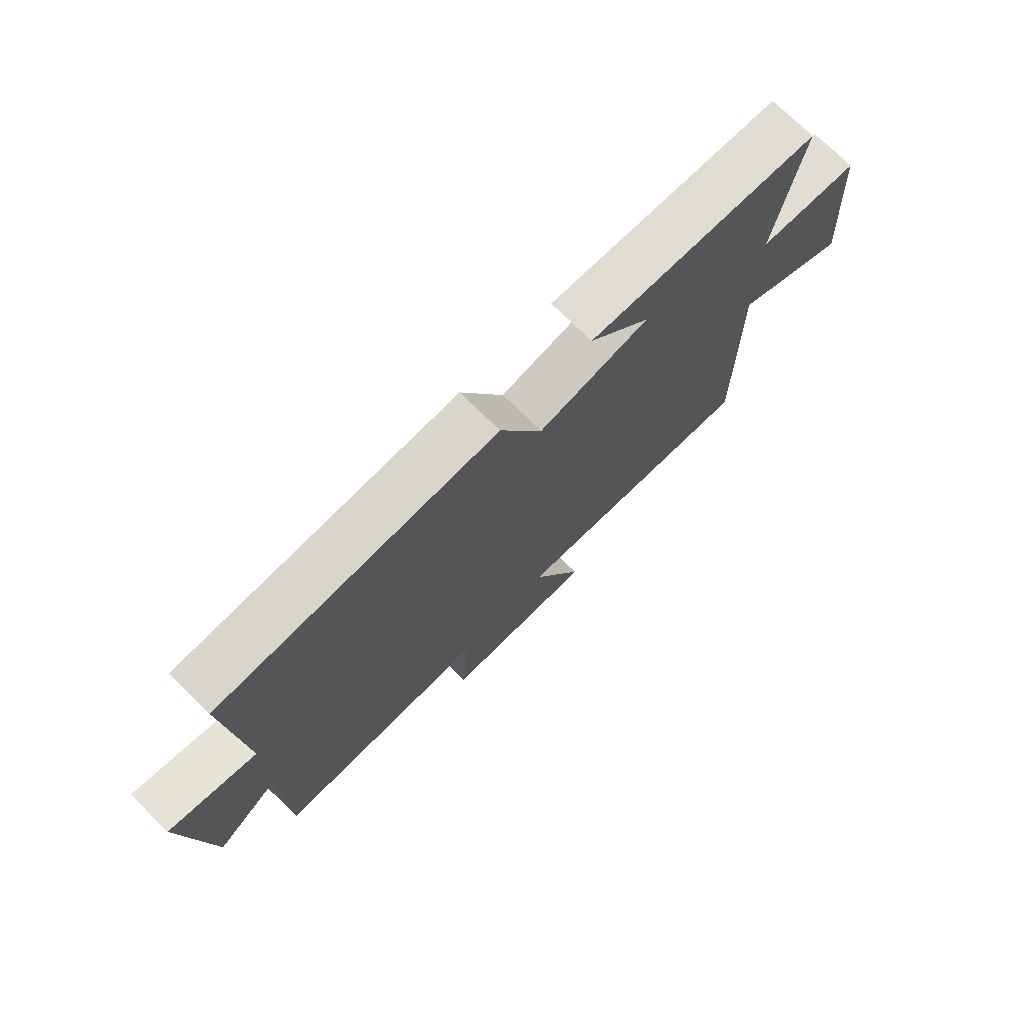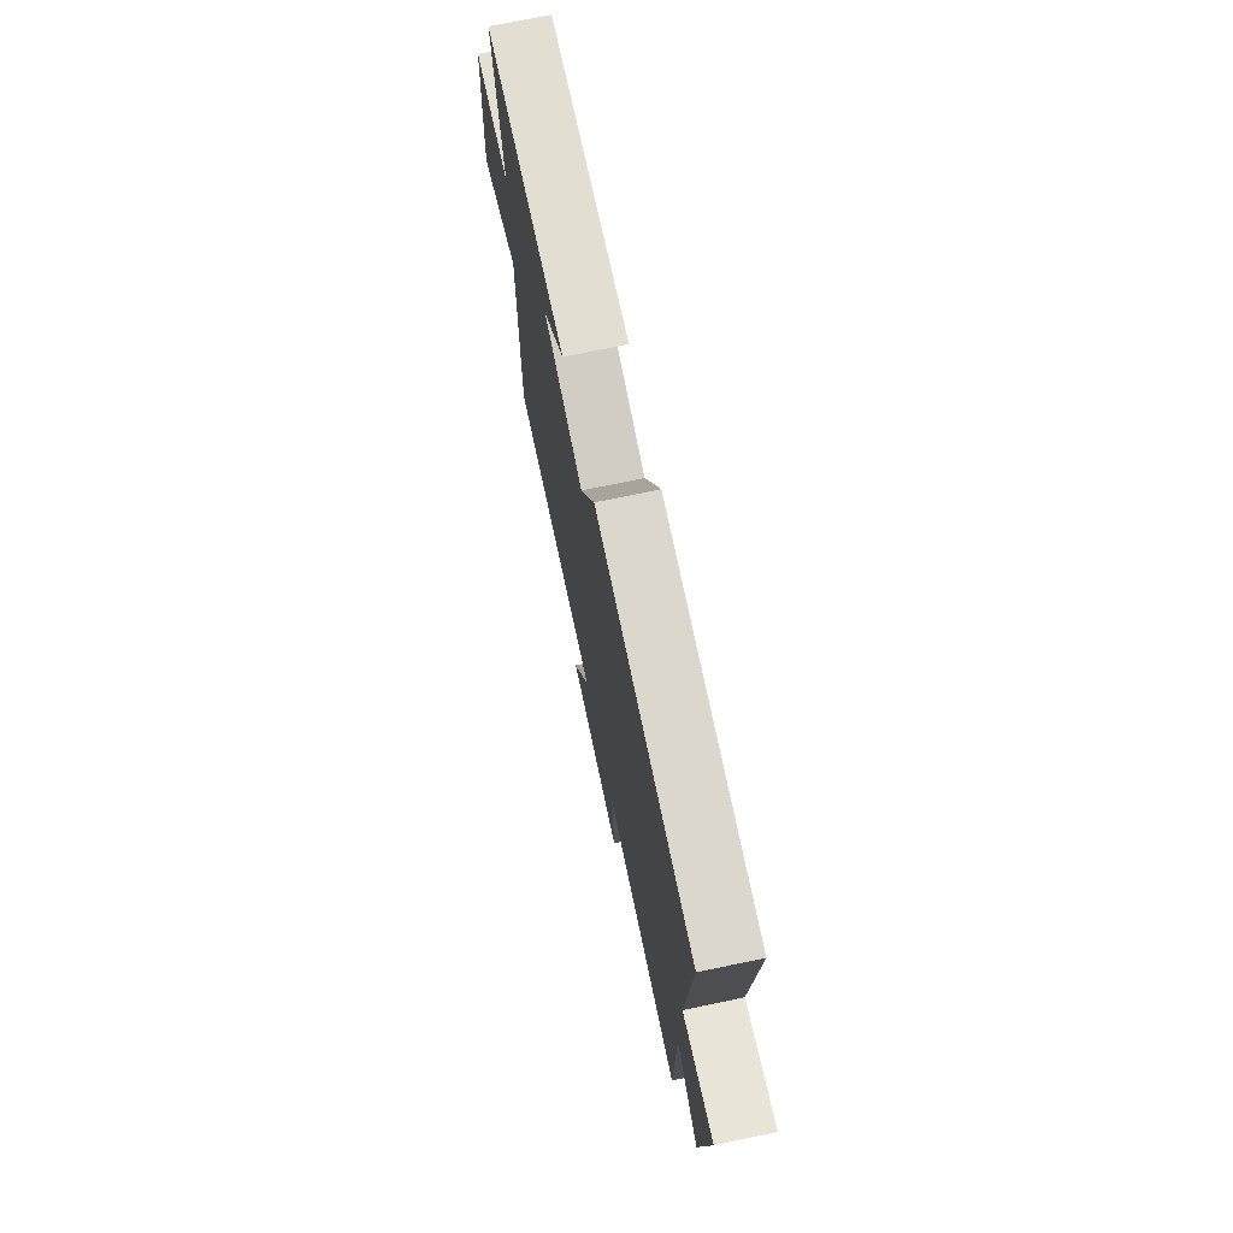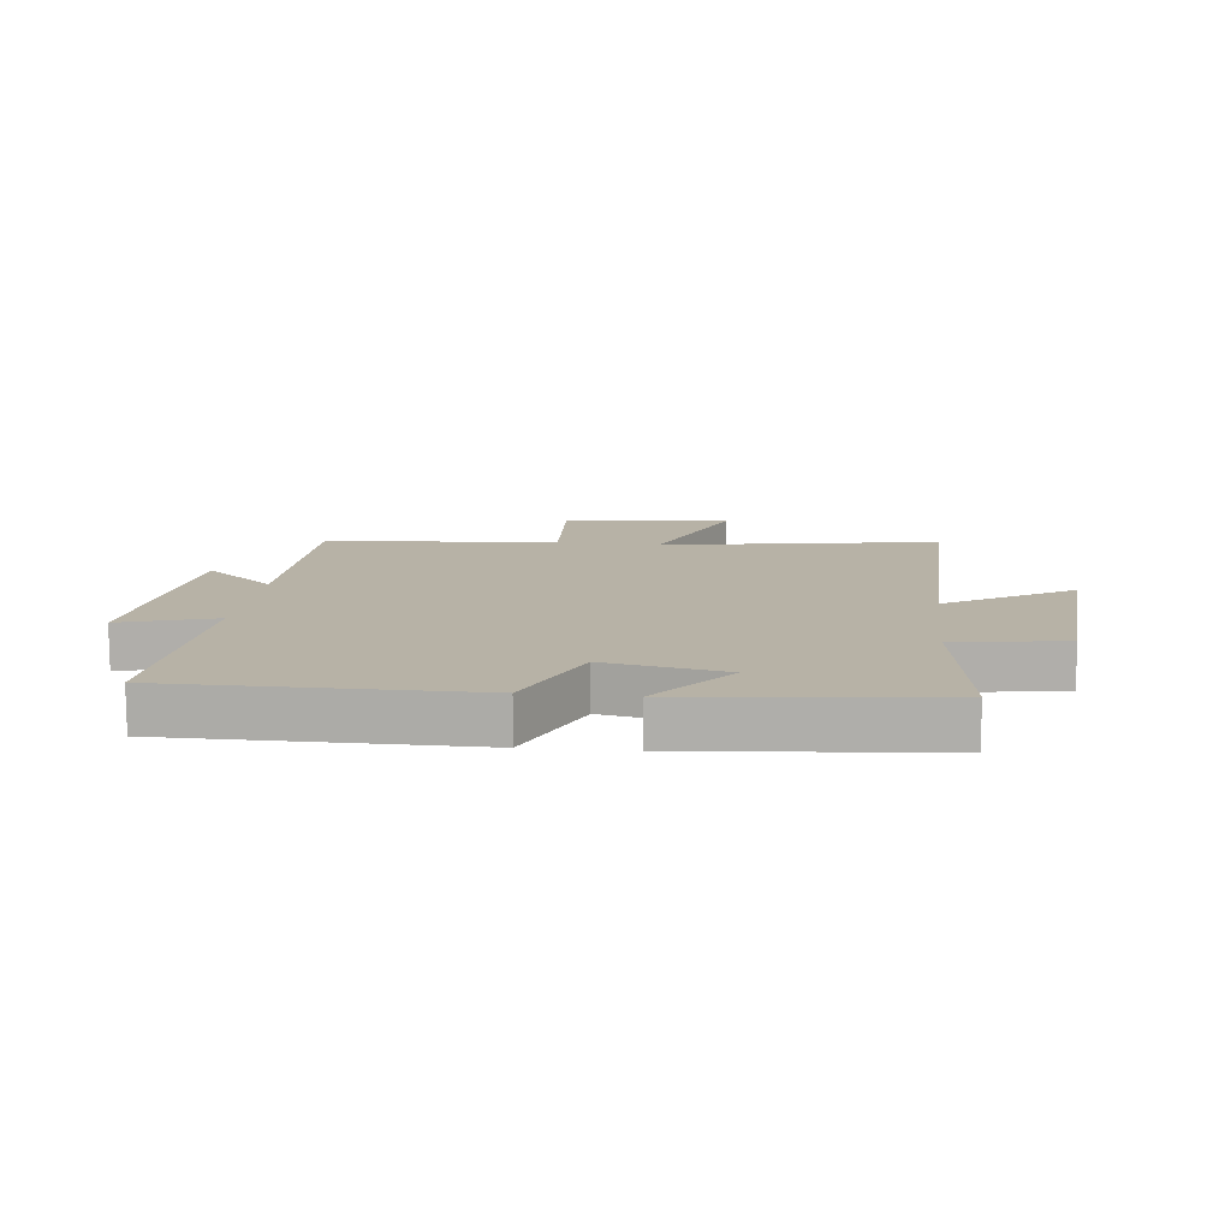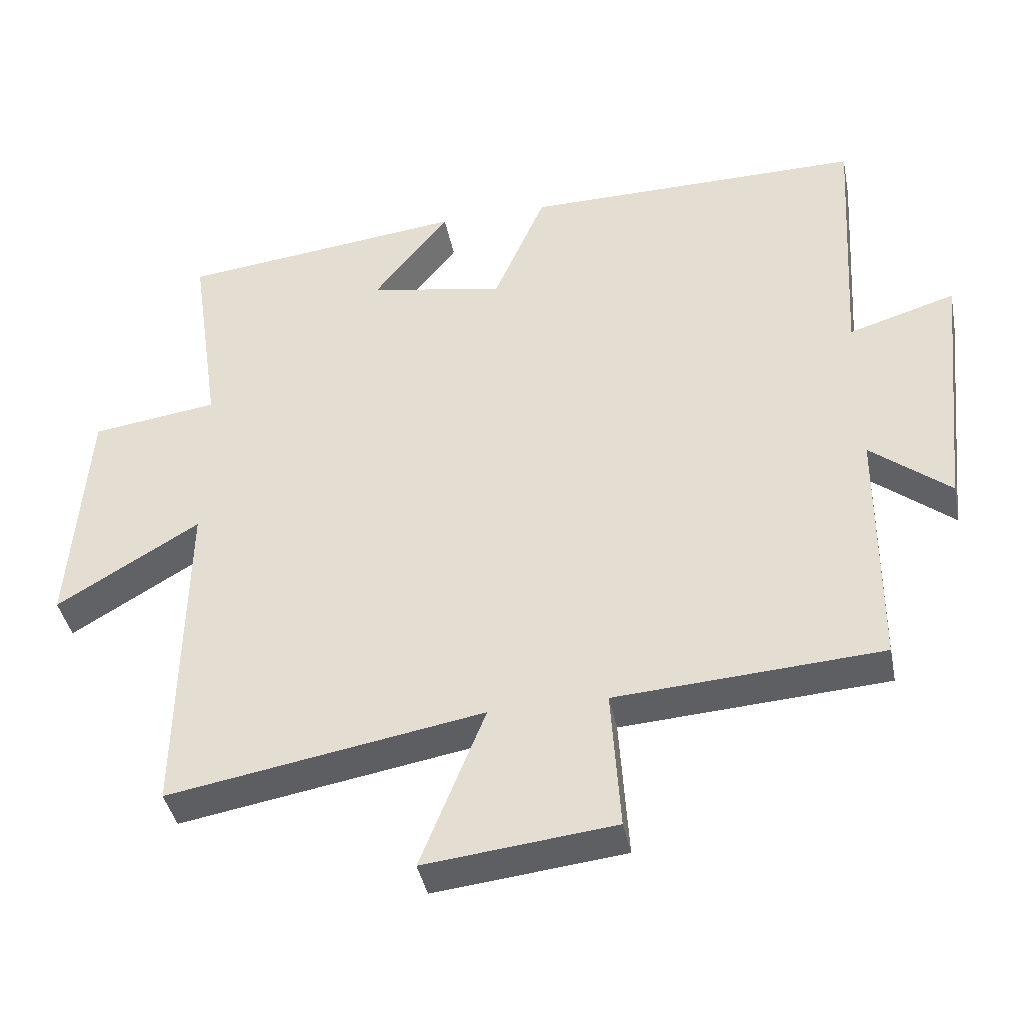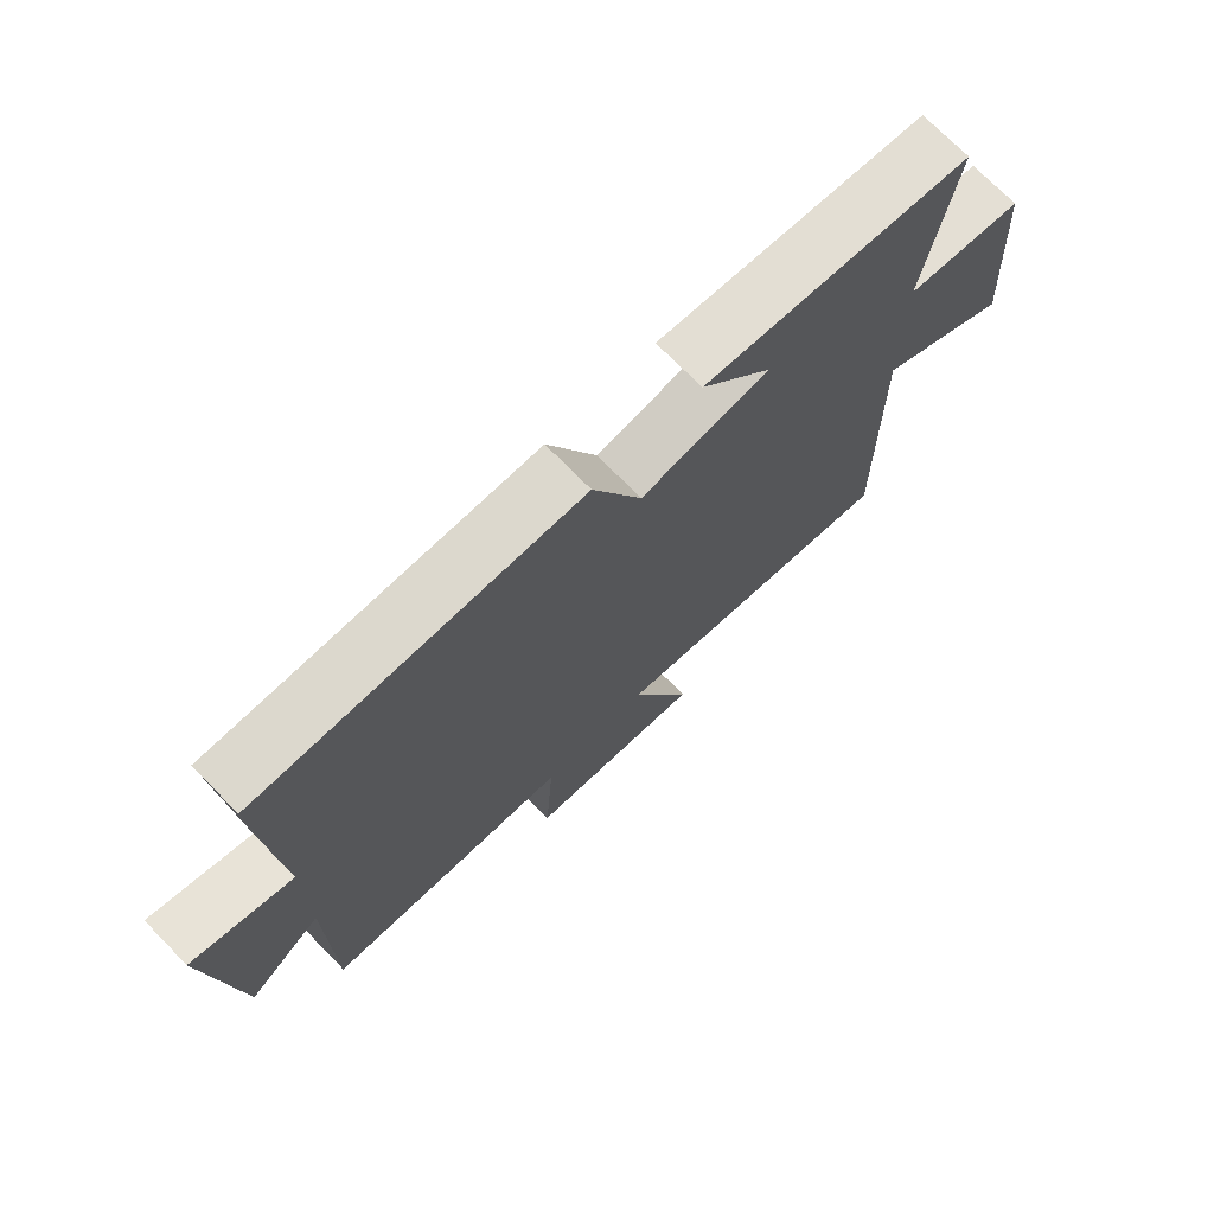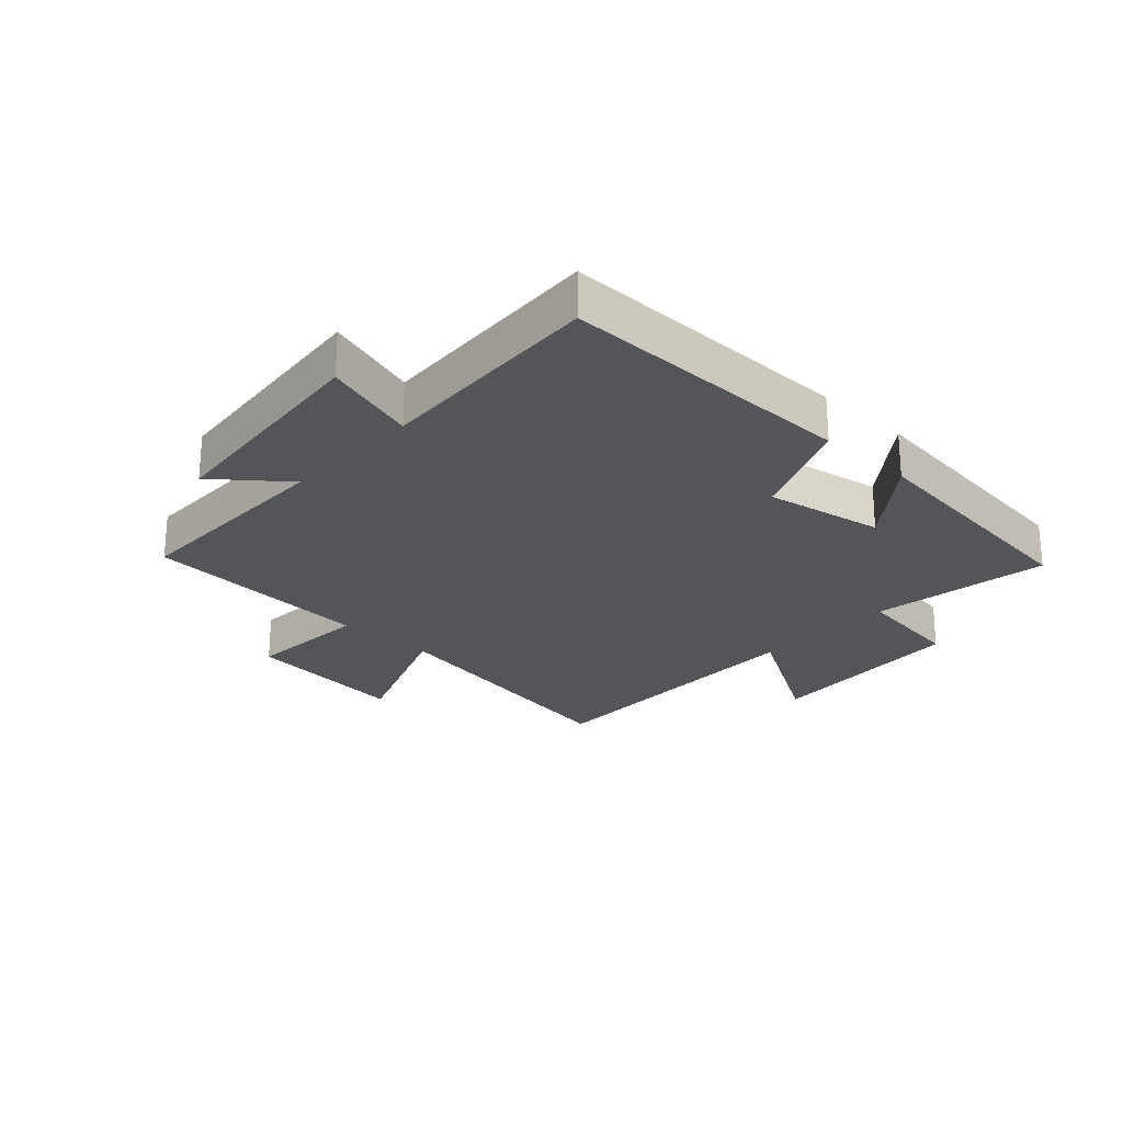
<metadata>
{"format":"obj","ext":"obj","renderer":"f3d","projection":"perspective","resolution":1024,"background":"white","views":[{"elev":74.7,"azim":-45.7,"up":"+Z"},{"elev":73.4,"azim":-101.7,"up":"+Z"},{"elev":12.4,"azim":6.6,"up":"+Y"},{"elev":-40.6,"azim":-168.8,"up":"+Z"},{"elev":72.7,"azim":-44.4,"up":"+Z"},{"elev":-24.5,"azim":-43.0,"up":"+Y"}]}
</metadata>
<code>
v -0.498 0.07 -0.475
v -0.5 0.07 -0.115
v -0.615 0.07 -0.208
v -0.655 0.07 0.17
v -0.5 0.07 0.123
v -0.523 0.07 0.503
v -0.031 0.07 0.5
v 0.044 0.07 0.325
v 0.24 0.07 0.361
v 0.131 0.07 0.5
v 0.544 0.07 0.453
v 0.5 0.07 0.156
v 0.682 0.07 0.131
v 0.706 0.07 -0.213
v 0.5 0.07 -0.09
v 0.507 0.07 -0.578
v 0.053 0.07 -0.5
v 0.146 0.07 -0.734
v -0.128 0.07 -0.704
v -0.115 0.07 -0.5
v -0.498 0 -0.475
v -0.5 0 -0.115
v -0.615 0 -0.208
v -0.655 0 0.17
v -0.5 0 0.123
v -0.523 0 0.503
v -0.031 0 0.5
v 0.044 0 0.325
v 0.24 0 0.361
v 0.131 0 0.5
v 0.544 0 0.453
v 0.5 0 0.156
v 0.682 0 0.131
v 0.706 0 -0.213
v 0.5 0 -0.09
v 0.507 0 -0.578
v 0.053 0 -0.5
v 0.146 0 -0.734
v -0.128 0 -0.704
v -0.115 0 -0.5
f 17 18 19 20
f 17 20 1 2
f 15 16 17 2
f 12 13 14 15
f 12 15 2
f 9 10 11 12
f 8 9 12 2
f 5 6 7 8
f 5 8 2 3
f 3 4 5
f 40 39 38 37
f 22 21 40 37
f 22 37 36 35
f 35 34 33 32
f 22 35 32
f 32 31 30 29
f 22 32 29 28
f 28 27 26 25
f 23 22 28 25
f 25 24 23
f 1 21 22 2
f 2 22 23 3
f 3 23 24 4
f 4 24 25 5
f 5 25 26 6
f 6 26 27 7
f 7 27 28 8
f 8 28 29 9
f 9 29 30 10
f 10 30 31 11
f 11 31 32 12
f 12 32 33 13
f 13 33 34 14
f 14 34 35 15
f 15 35 36 16
f 16 36 37 17
f 17 37 38 18
f 18 38 39 19
f 19 39 40 20
f 20 40 21 1

</code>
